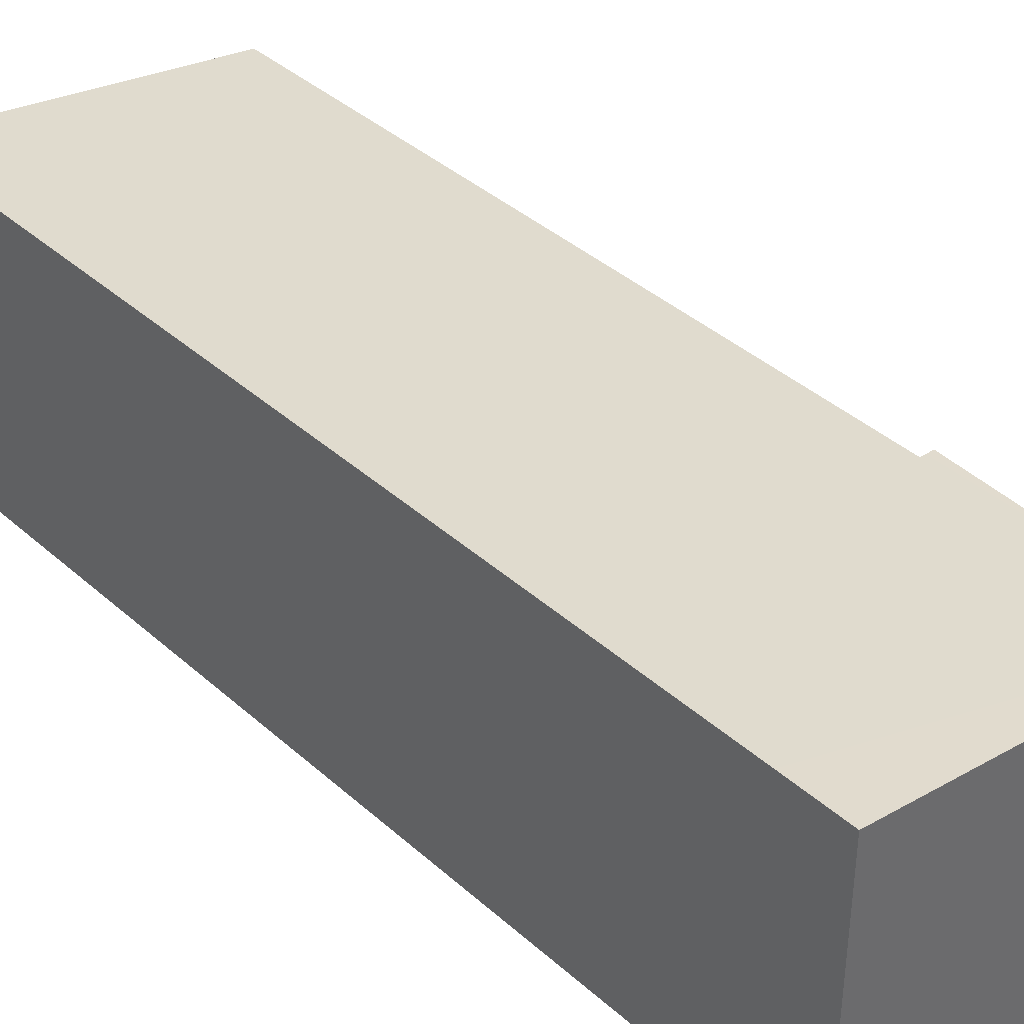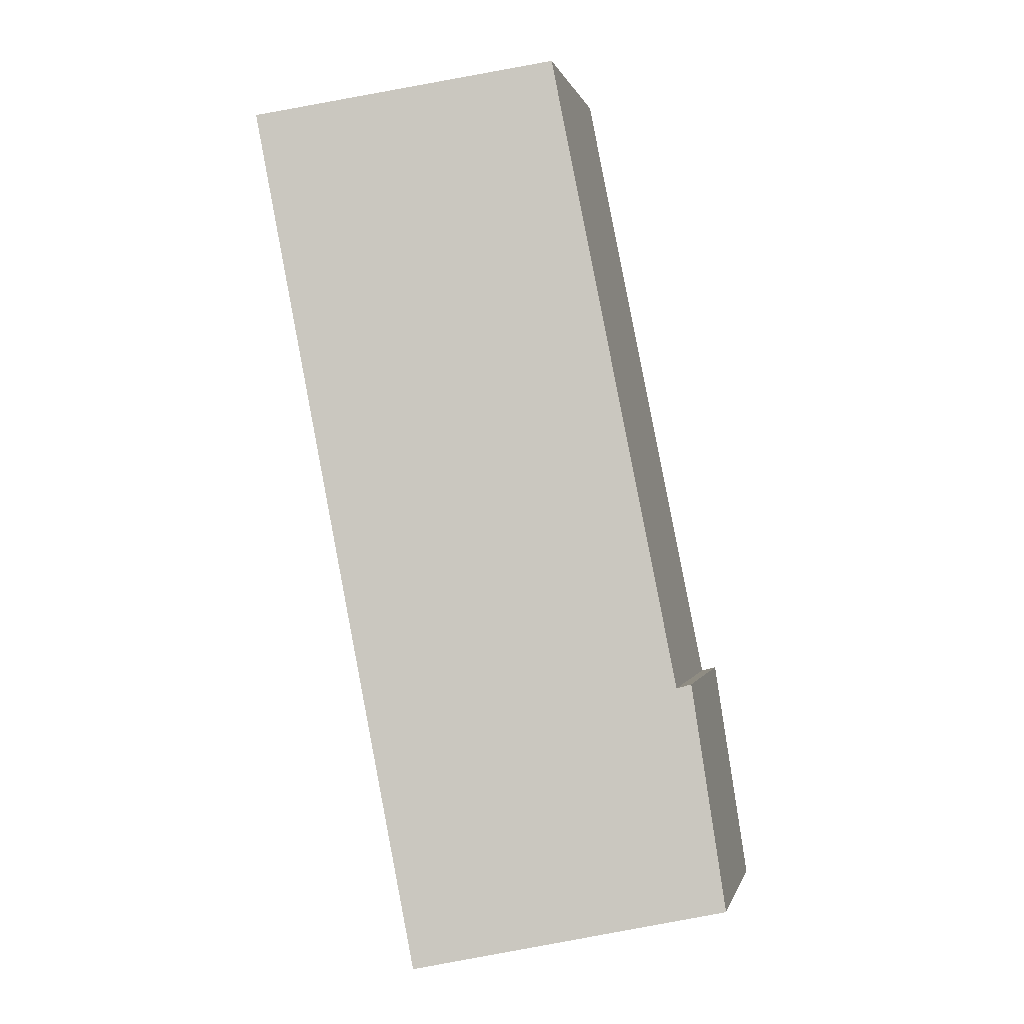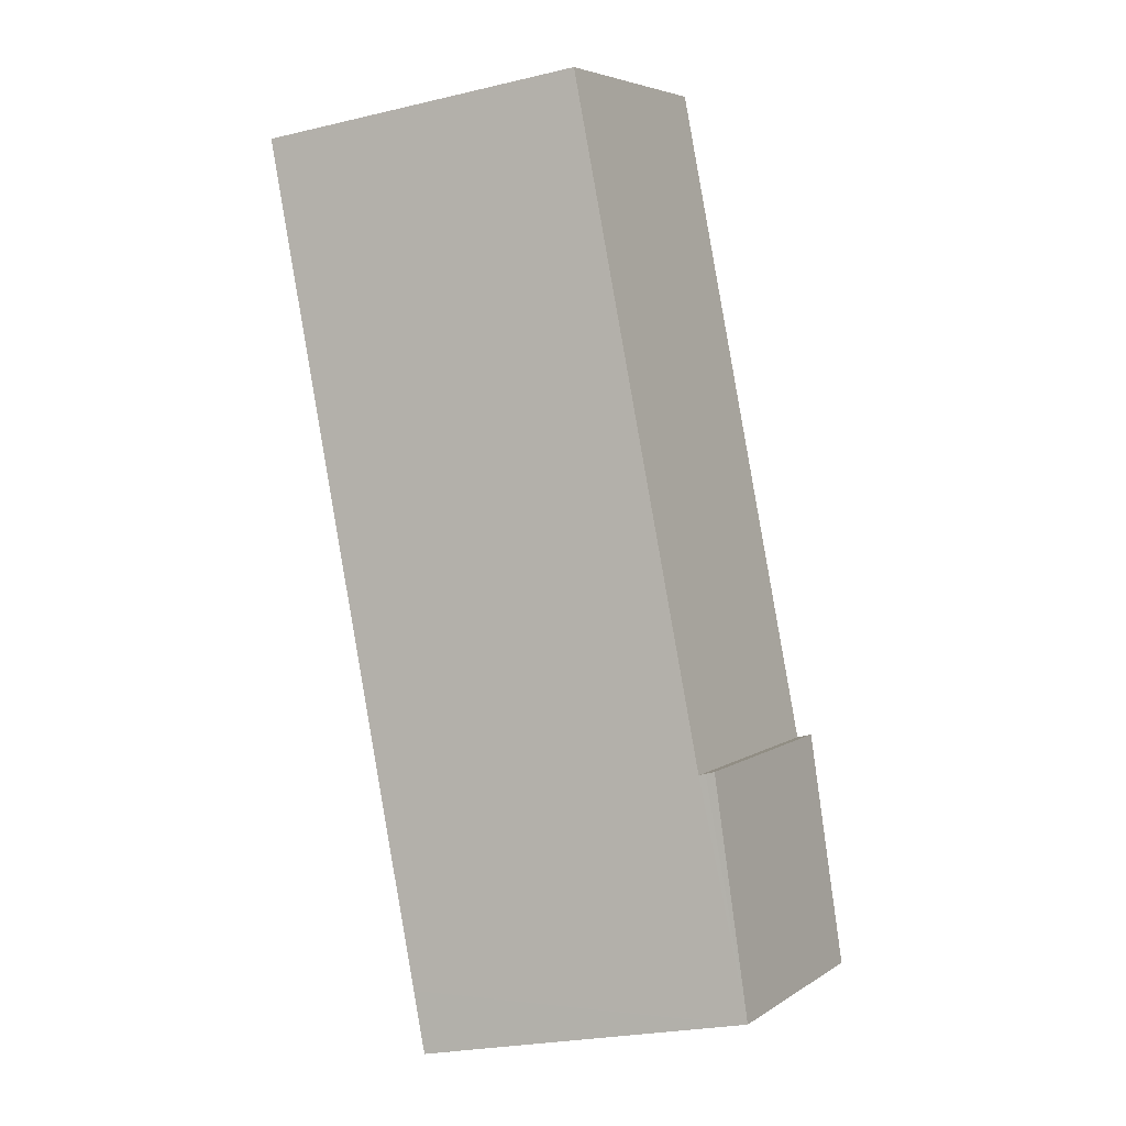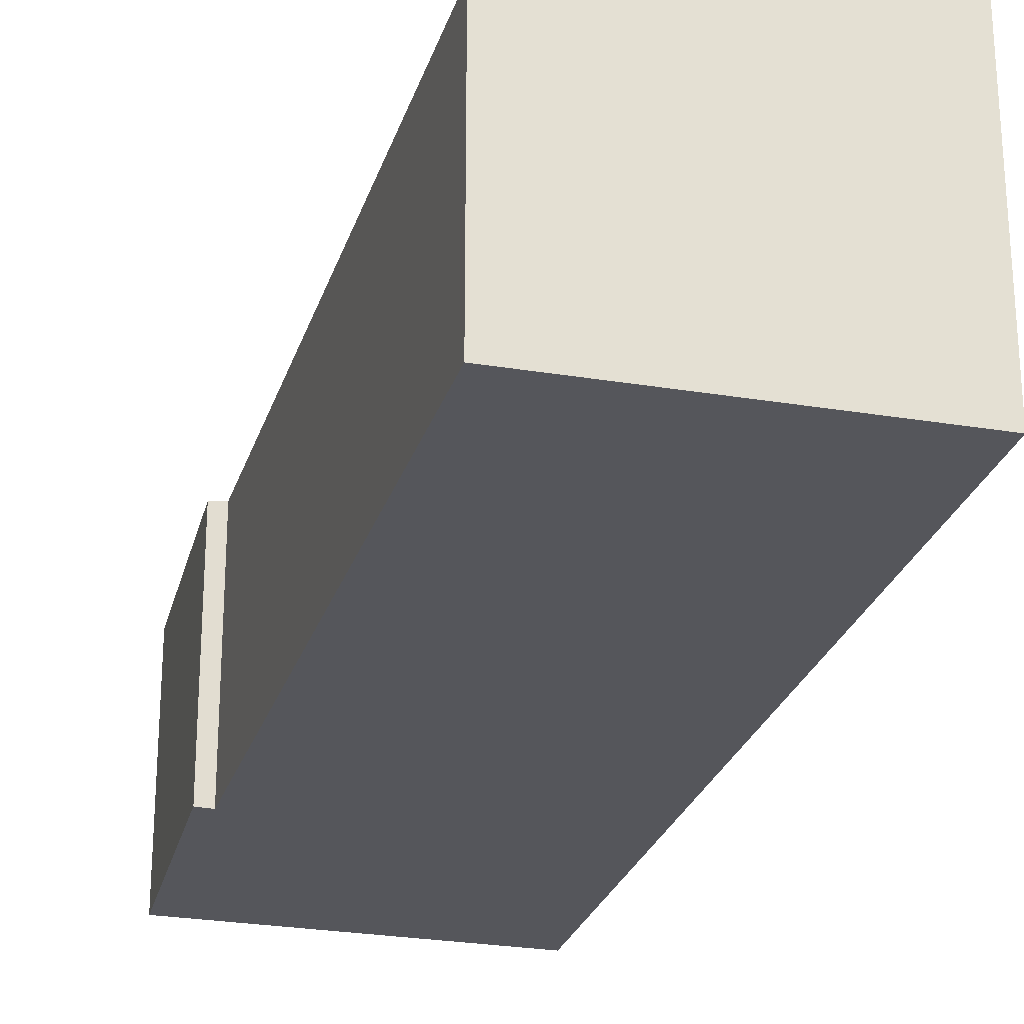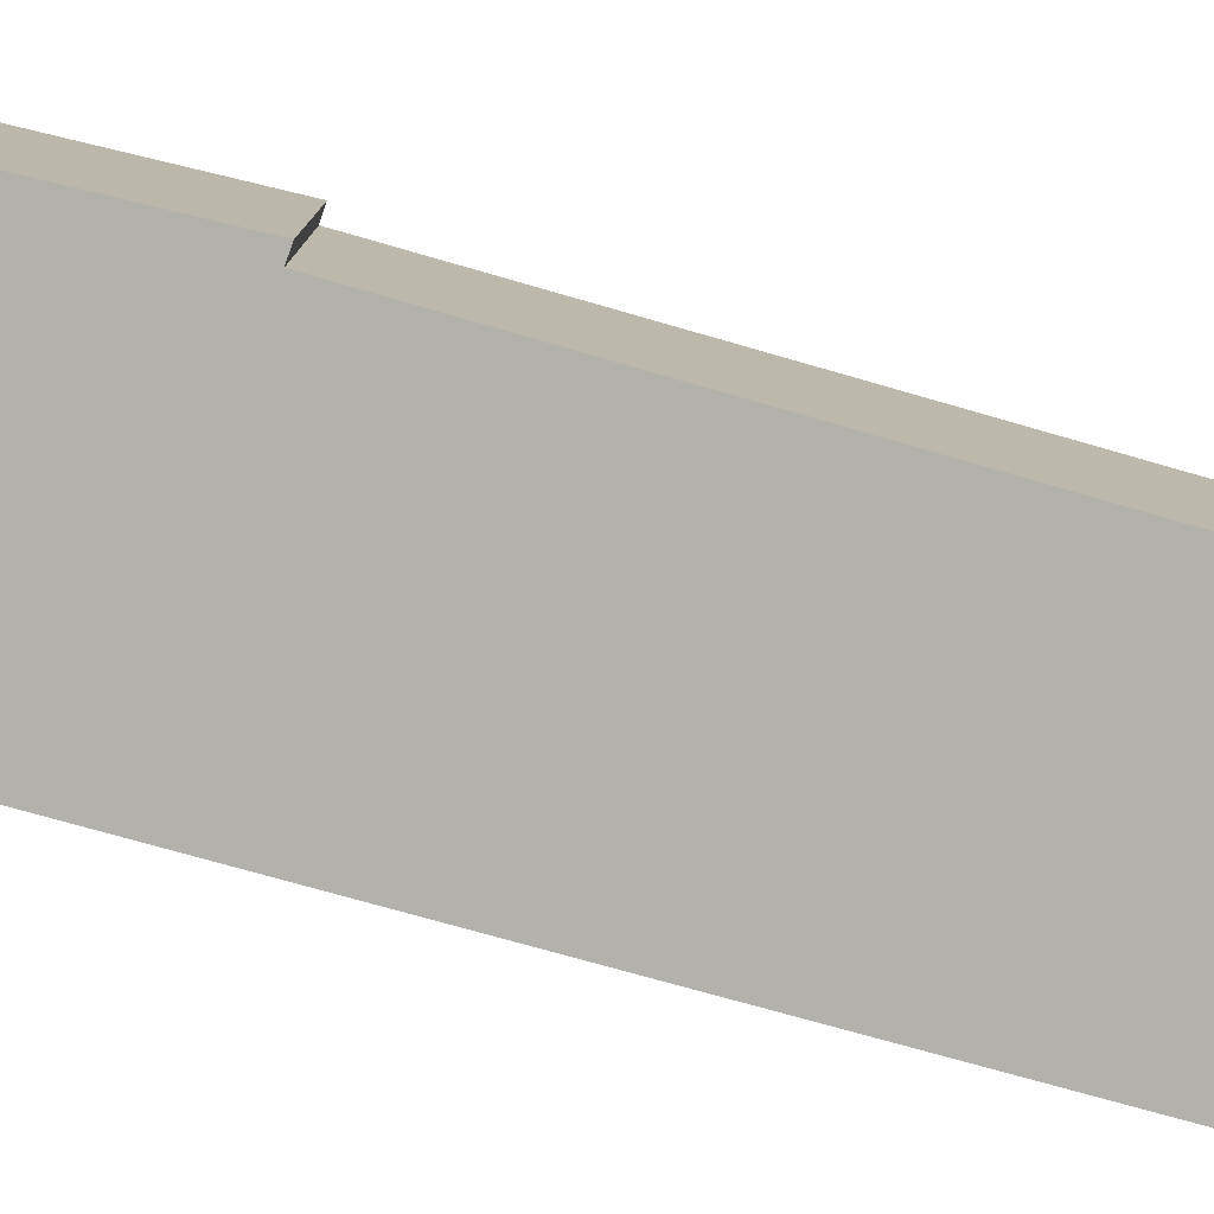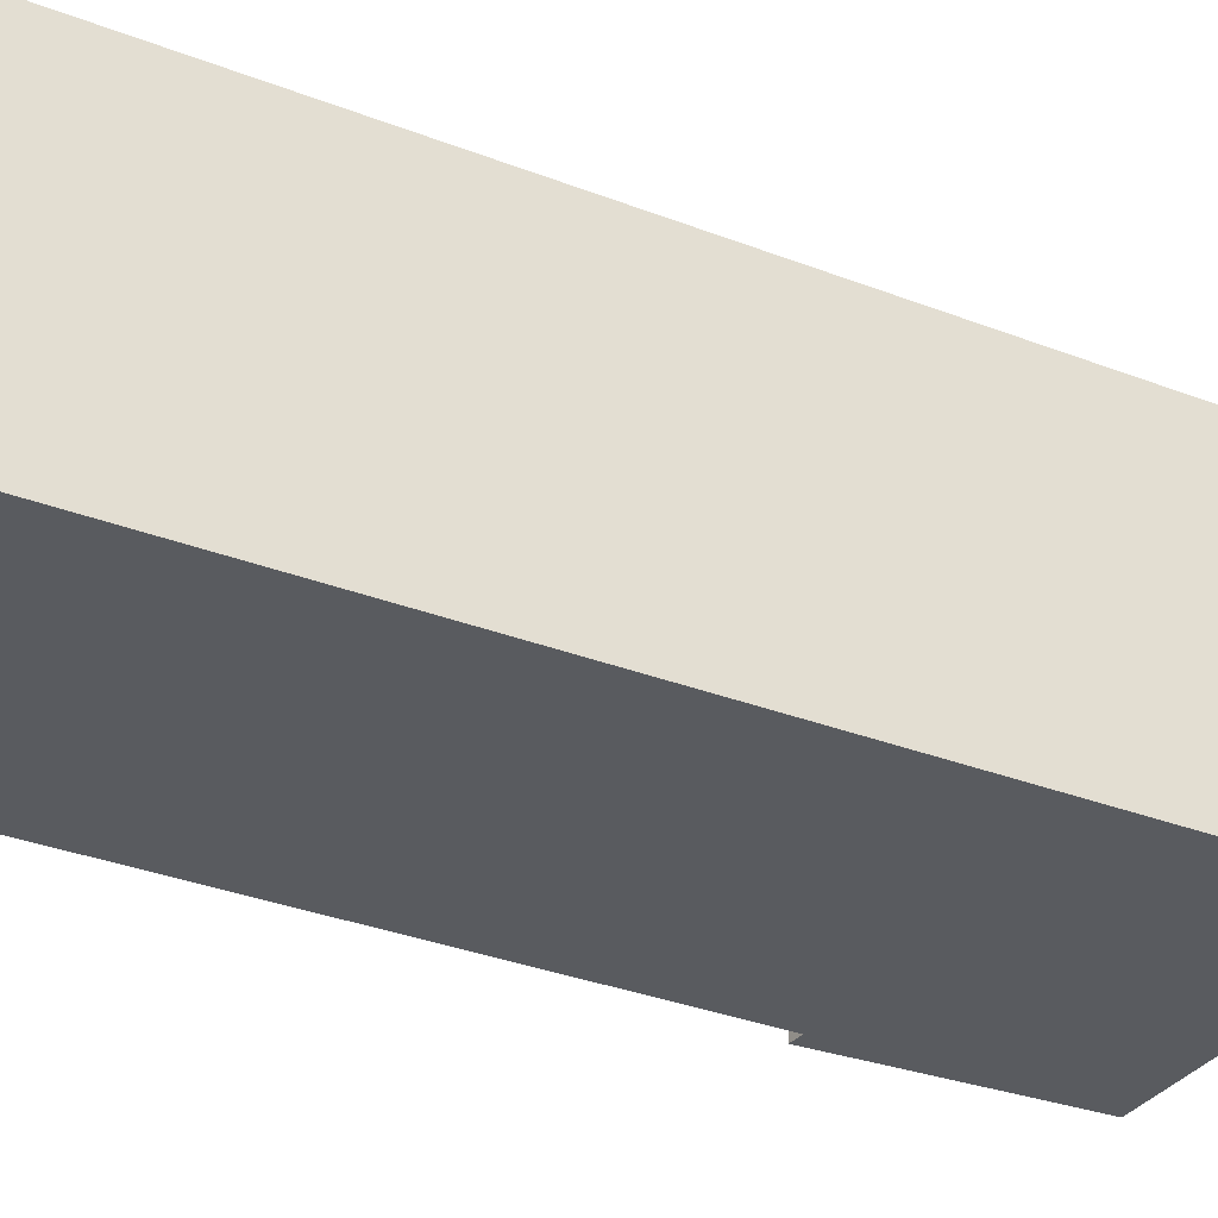
<metadata>
{"format":"obj","ext":"obj","renderer":"f3d","projection":"perspective","resolution":1024,"background":"white","views":[{"elev":40.0,"azim":148.4,"up":"+Y"},{"elev":-0.2,"azim":-168.1,"up":"+Z"},{"elev":5.0,"azim":-151.4,"up":"+Z"},{"elev":-26.2,"azim":-4.5,"up":"+Y"},{"elev":-79.0,"azim":-94.6,"up":"+Y"},{"elev":-32.3,"azim":72.4,"up":"+Y"}]}
</metadata>
<code>
v  4.364 2.652 7.417
v  0.455 2.143 2.051
v  1.629 2.151 7.911
v  2.942 2.653 0.009
v  0 2.132 1.305e-16
v  0.049 2.141 -0.009
v  2.836 2.652 -0.542
v  0.398 2.132 2.066
v  0.322 2.118 2.087
v  4.364 -4.542e-16 7.417
v  1.629 -4.844e-16 7.911
v  0.455 -1.256e-16 2.051
v  0.322 -1.278e-16 2.087
v  0.398 -1.265e-16 2.066
v  2.942 -5.511e-19 0.009
v  2.836 3.319e-17 -0.542
v  0.049 5.511e-19 -0.009
v  0 0 0
g defaultobject
f 1 2 3
f 2 1 4
f 2 4 5
f 5 4 6
f 6 4 7
f 8 5 9
f 5 8 2
f 3 10 1
f 10 3 11
f 8 12 2
f 12 8 9
f 12 9 13
f 12 13 14
f 10 4 1
f 4 10 15
f 4 15 7
f 7 15 16
f 16 6 7
f 6 16 17
f 6 17 5
f 5 17 18
f 18 9 5
f 9 18 13
f 2 11 3
f 11 2 12
f 17 13 18
f 13 17 16
f 13 16 14
f 14 16 12
f 12 16 11
f 11 16 10
f 10 16 15

</code>
